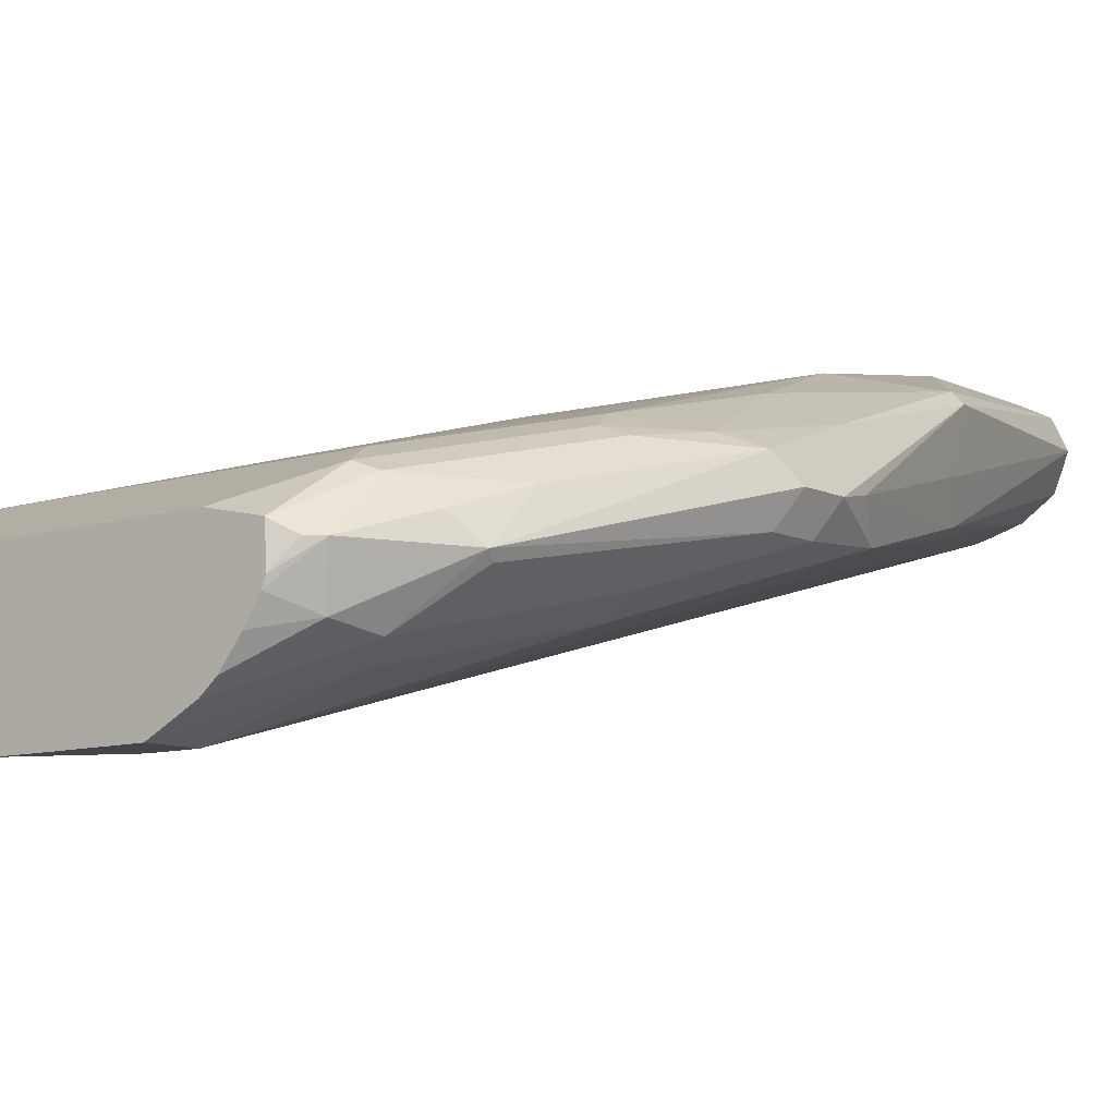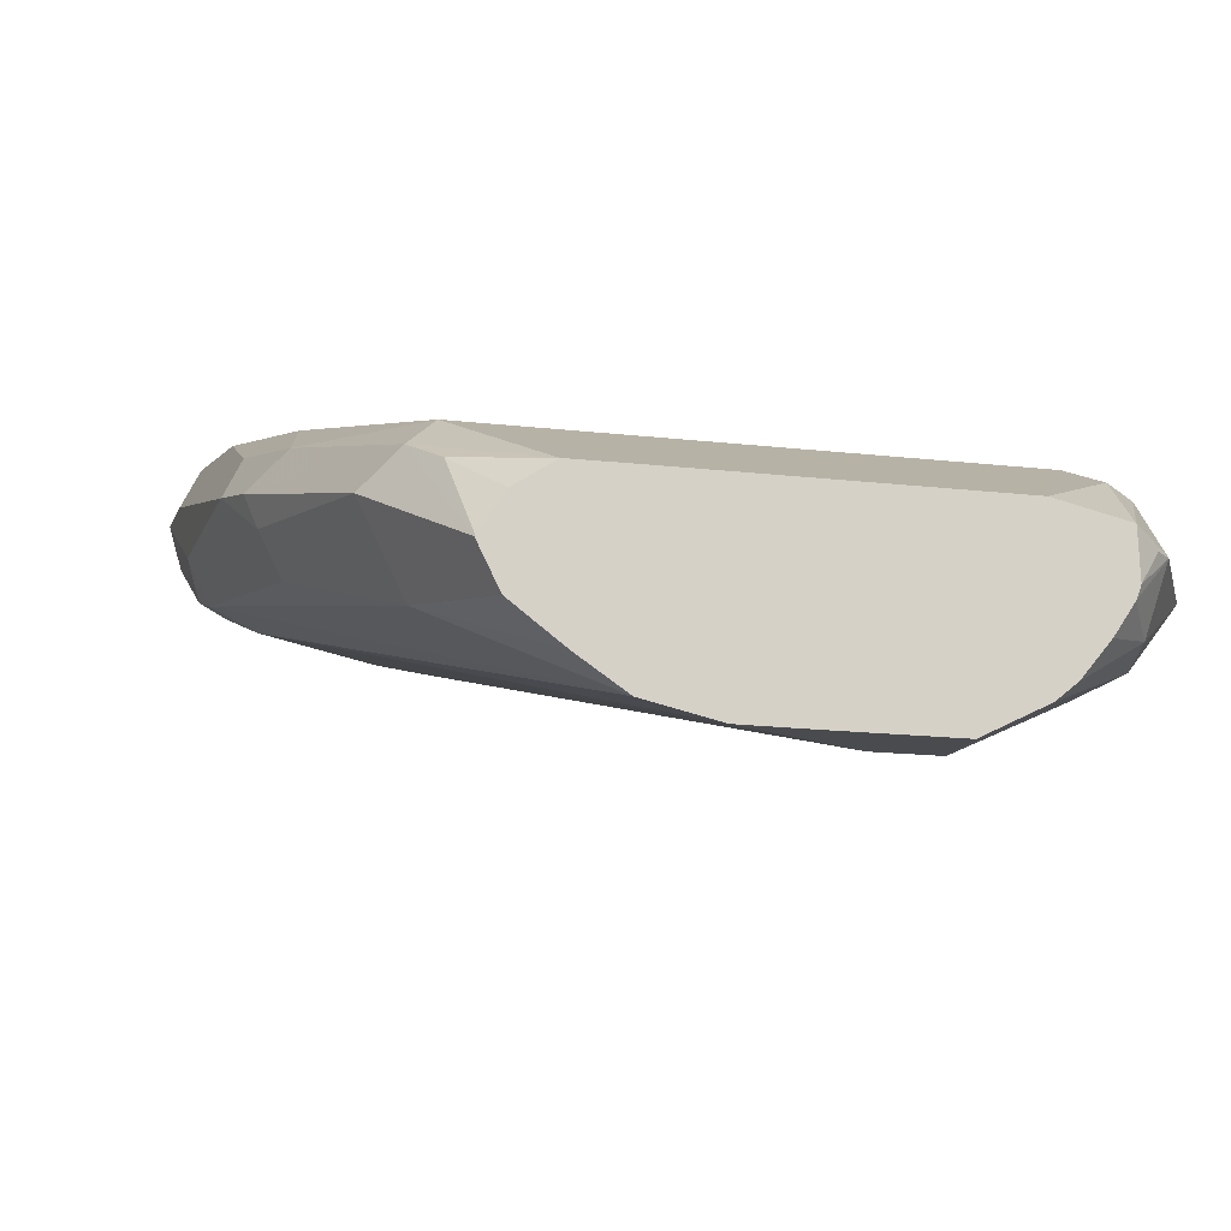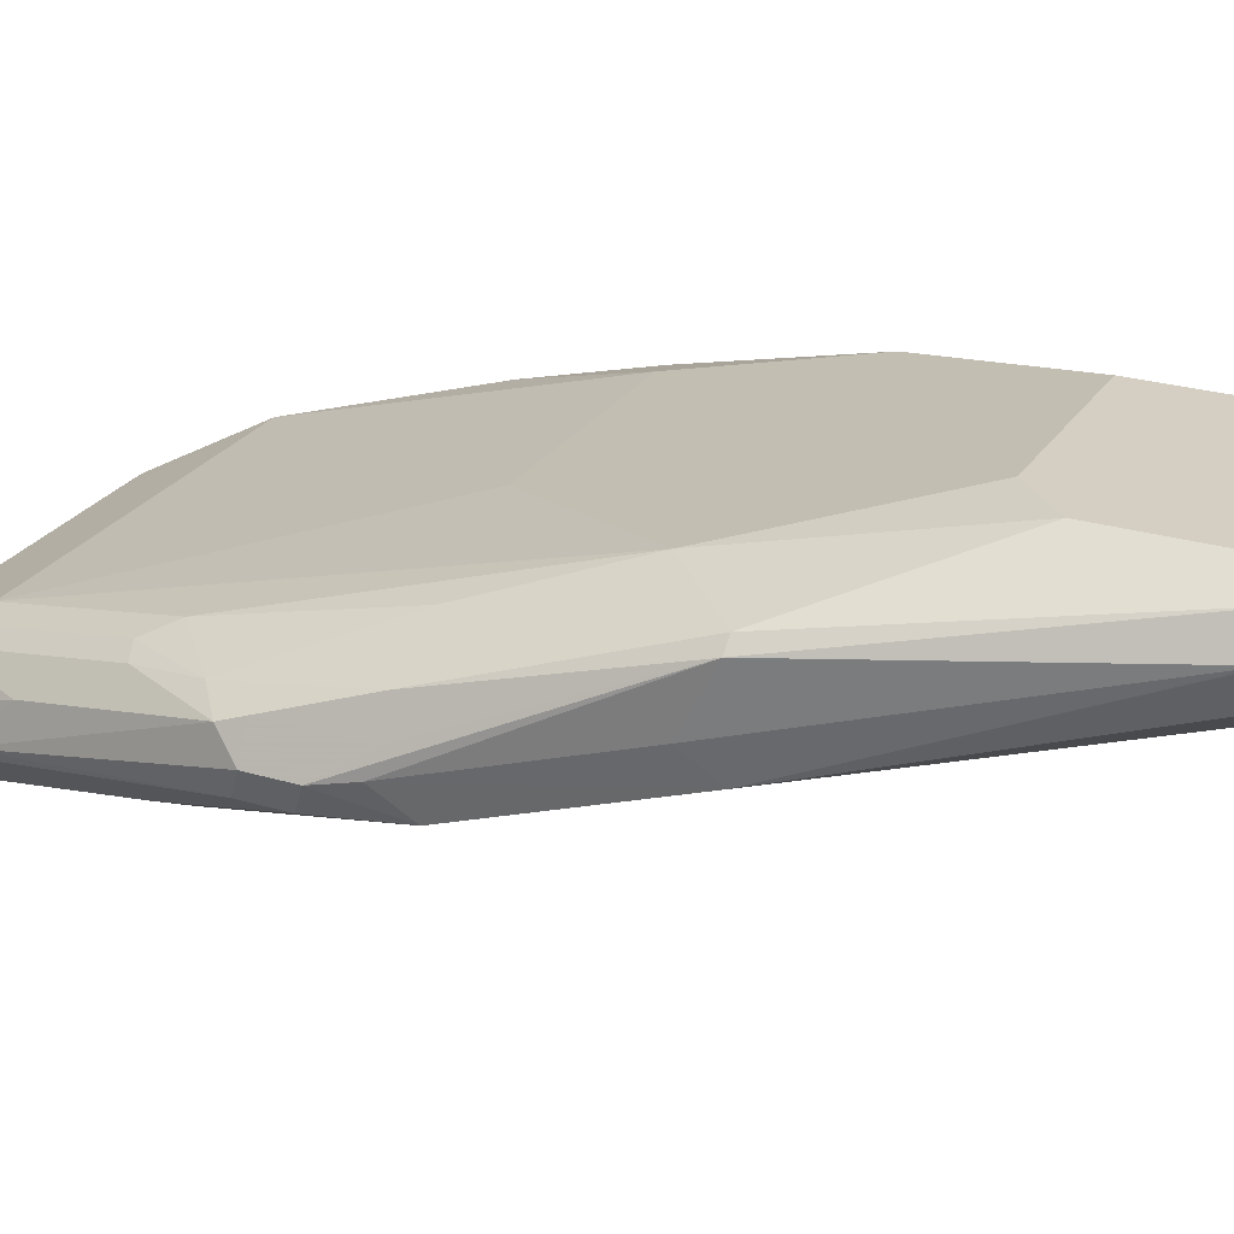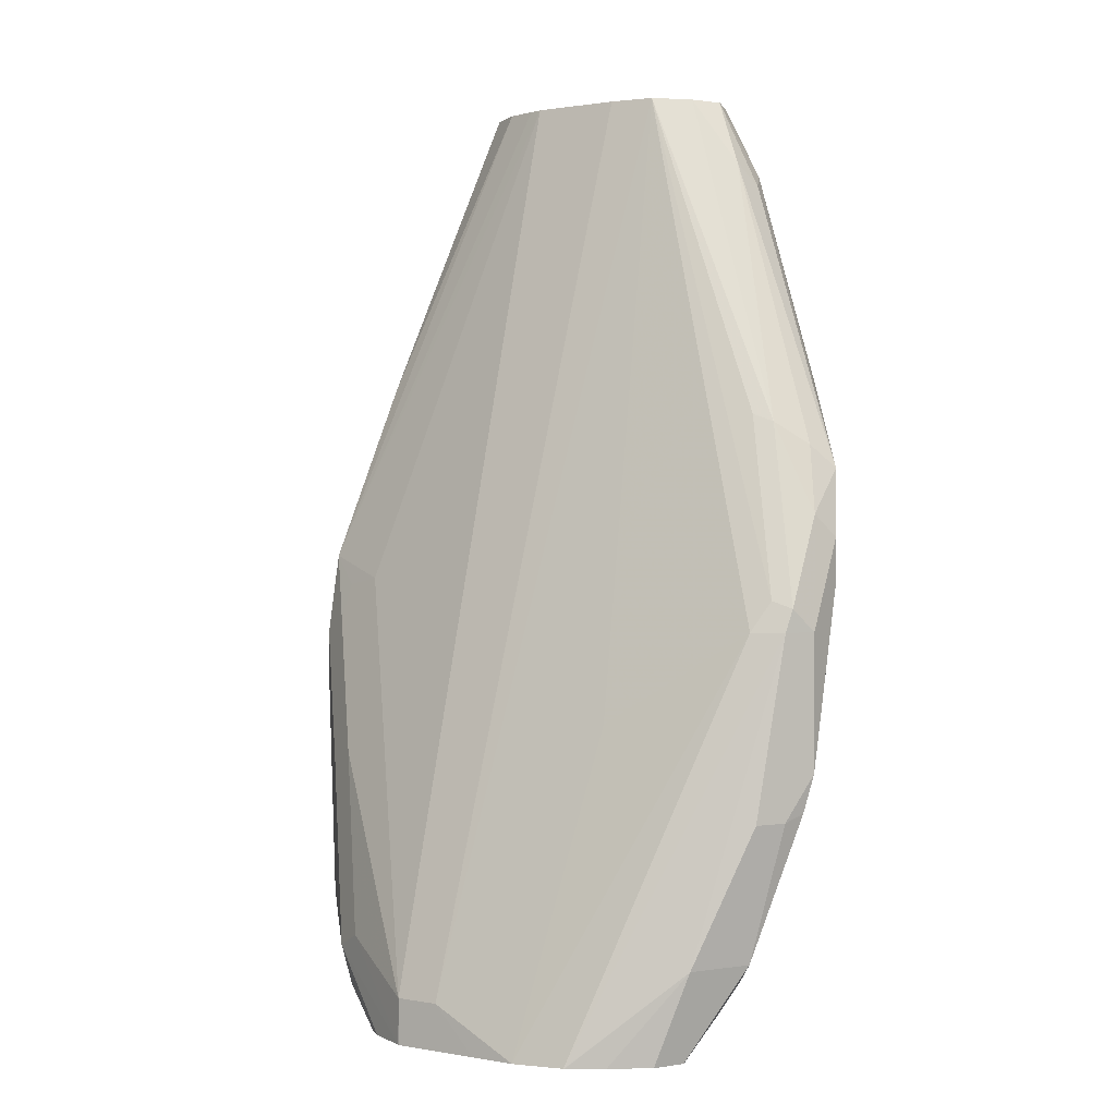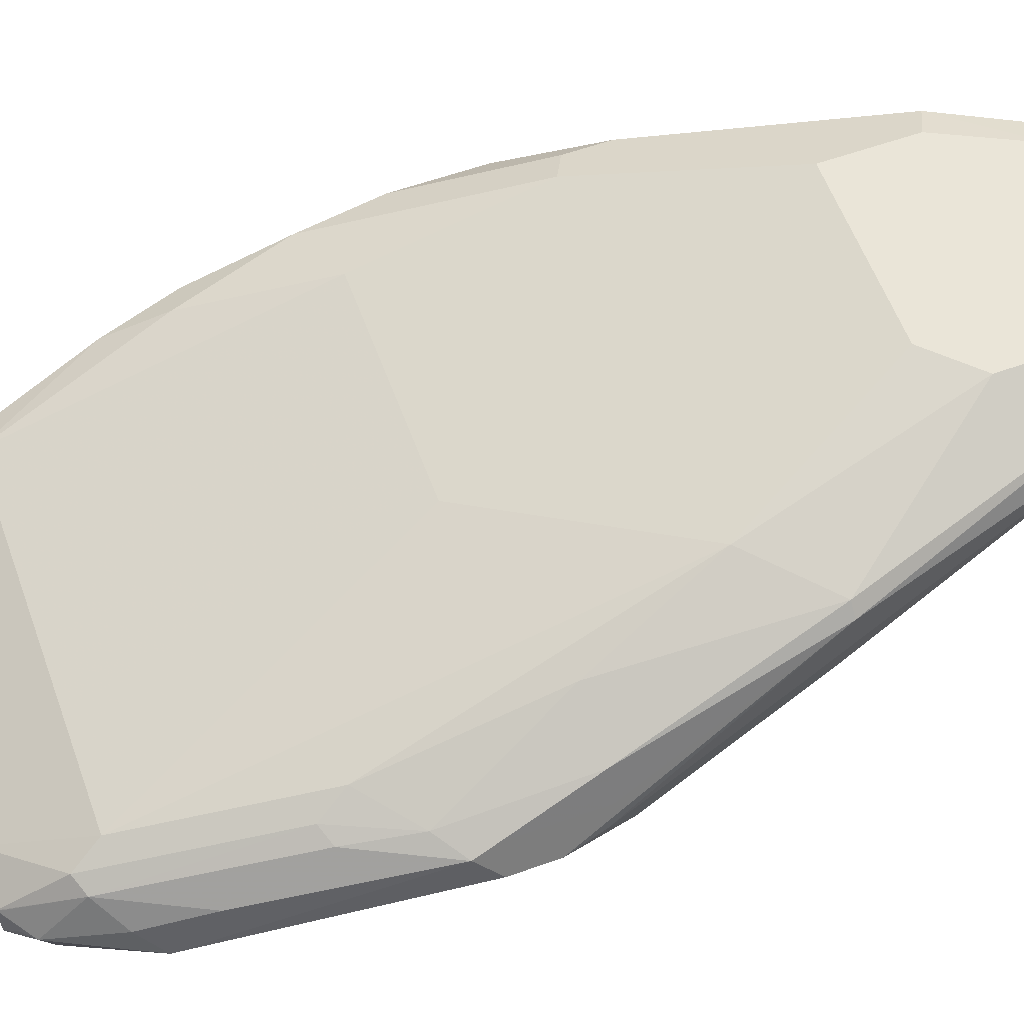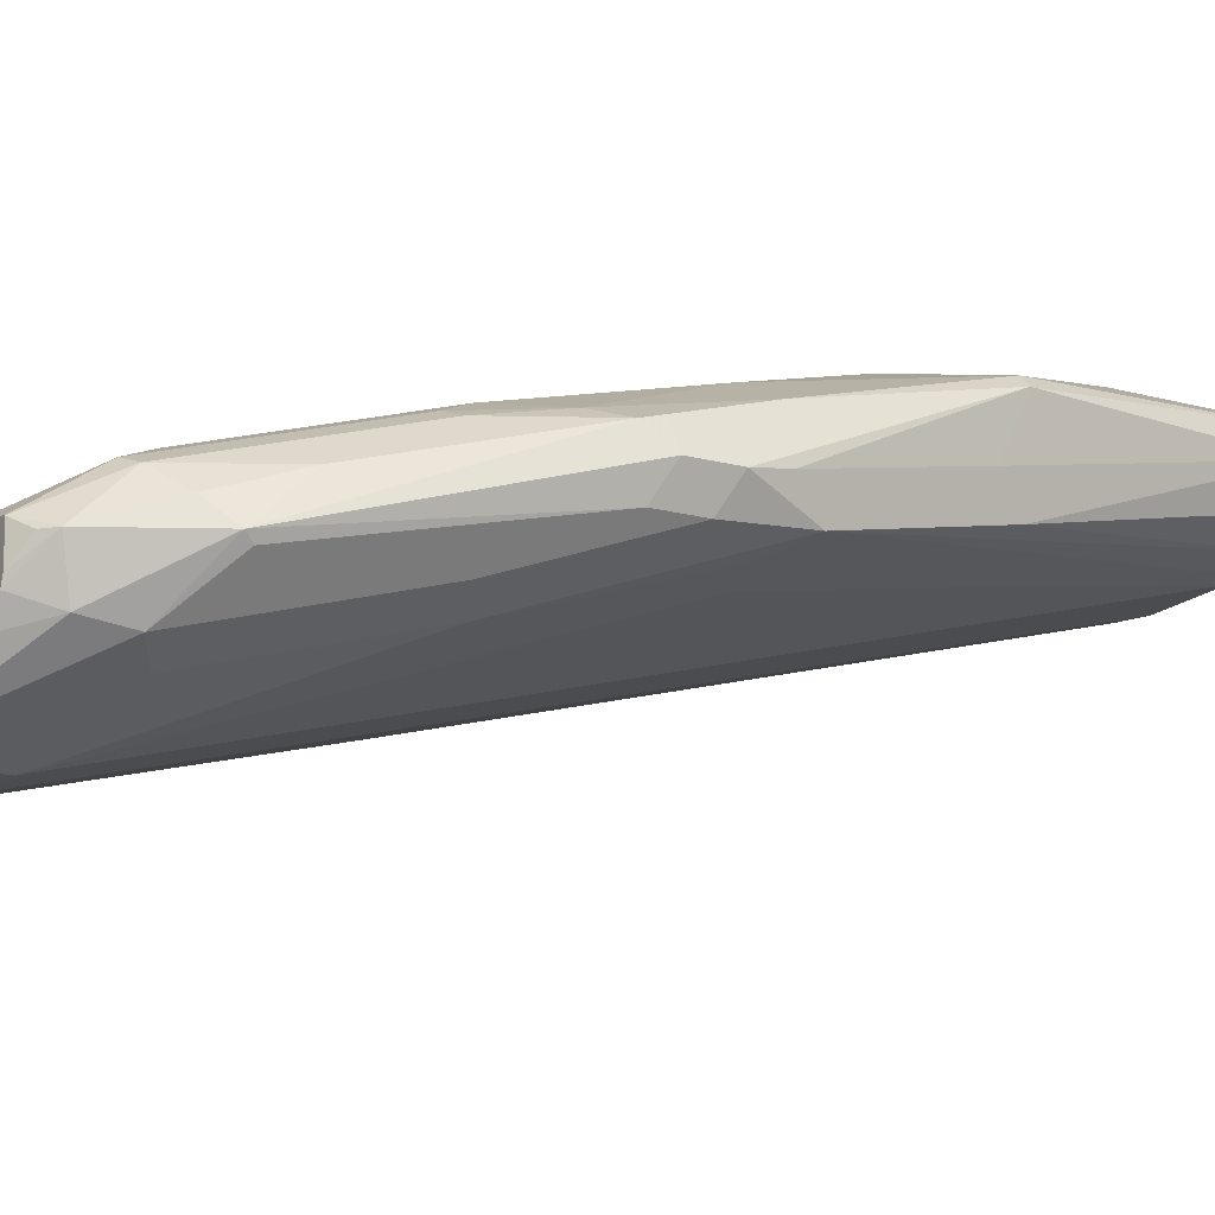
<metadata>
{"format":"obj","ext":"obj","renderer":"f3d","projection":"perspective","resolution":1024,"background":"white","views":[{"elev":-9.7,"azim":-141.4,"up":"+Y"},{"elev":-14.5,"azim":164.9,"up":"+Y"},{"elev":25.4,"azim":-64.3,"up":"+Y"},{"elev":1.1,"azim":33.6,"up":"+Z"},{"elev":59.0,"azim":-110.2,"up":"+Y"},{"elev":-16.5,"azim":-118.9,"up":"+Y"}]}
</metadata>
<code>
v -0.1039 0.2285 -0.4154
v -0.1039 0.2285 -0.4362
v -0.09693 0.2146 -0.4223
v -0.09347 0.2181 -0.3843
v -0.1004 0.2319 -0.3981
v -0.07787 0.2804 -0.3012
v -0.09693 0.2423 -0.3946
v -0.09693 0.2146 -0.4431
v -0.09693 0.2423 -0.4362
v -0.09865 0.2389 -0.4466
v -0.07787 0.1973 -0.5504
v -0.08308 0.2077 -0.4154
v -0.07615 0.1939 -0.4846
v -0.07962 0.2112 -0.3981
v -0.0623 0.2077 -0.3946
v 2.034e-05 0.2595 -0.1659
v -0.006191 0.261 -0.1659
v -0.02075 0.2653 -0.1659
v -0.07269 0.2389 -0.3012
v -0.07962 0.2527 -0.3151
v -0.07269 0.2856 -0.3012
v -0.09 0.2562 -0.3946
v -0.04153 0.2908 -0.1659
v -0.03471 0.3044 -0.1659
v -0.0346 0.3046 -0.1659
v -0.07615 0.1939 -0.5469
v -0.08567 0.2441 -0.457
v -0.07787 0.2389 -0.4881
v -0.07787 0.2181 -0.5297
v -0.0701 0.2077 -0.5608
v -0.0571 0.1973 -0.592
v -0.0571 0.1869 -0.5842
v -0.05192 0.1766 -0.5867
v -0.05538 0.1731 -0.5677
v -0.0623 0.1869 -0.4777
v 2.034e-05 0.1454 -0.5816
v 0.04152 0.2595 -0.1659
v -0.03511 0.2749 -0.1659
v -0.04145 0.2904 -0.1659
v -0.04153 0.2908 -0.3323
v -0.0623 0.27 -0.3946
v -0.02075 0.3116 -0.1659
v -0.02075 0.3116 -0.2285
v -0.0623 0.2492 -0.4777
v -0.06923 0.2423 -0.4915
v -0.0571 0.2181 -0.5712
v -0.04412 0.2025 -0.6023
v -0.04375 0.2025 -0.6027
v -0.04386 0.2023 -0.6027
v -0.05192 0.1973 -0.5971
v -0.04454 0.1869 -0.6027
v -0.04293 0.1826 -0.6027
v -0.0364 0.1726 -0.6027
v -0.02718 0.1613 -0.6027
v -0.02038 0.1556 -0.6027
v -0.02768 0.1592 -0.5954
v -5.896e-05 0.1453 -0.6027
v -0.04153 0.1662 -0.5608
v 0.0003904 0.1452 -0.6027
v 0.0208 0.1454 -0.5816
v 0.06229 0.262 -0.1659
v 0.1246 0.2908 -0.3323
v 0.0208 0.27 -0.4154
v -0.04153 0.2285 -0.5608
v 2.034e-05 0.3116 -0.2493
v 0.06229 0.3116 -0.1659
v -0.04845 0.2216 -0.5746
v -0.02038 0.2077 -0.6027
v 0.04133 0.1452 -0.6027
v 0.06224 0.1453 -0.6027
v 0.06229 0.1454 -0.6023
v 0.08307 0.1869 -0.457
v 0.1523 0.2146 -0.4015
v 0.1315 0.2354 -0.3185
v 0.1402 0.2389 -0.3219
v 0.06261 0.2623 -0.1659
v 0.1454 0.2077 -0.4154
v 0.08307 0.3116 -0.2493
v 0.1385 0.2839 -0.3254
v 0.1558 0.2596 -0.4258
v 0.1454 0.2492 -0.4777
v 0.1246 0.27 -0.4154
v 0.1246 0.2285 -0.5608
v 0.07797 0.3051 -0.1659
v 0.09692 0.3046 -0.2008
v 0.08307 0.3116 -0.2077
v 0.08307 0.2077 -0.6027
v 0.06269 0.1454 -0.6027
v 0.08563 0.1505 -0.6027
v 0.161 0.2181 -0.405
v 0.1592 0.2146 -0.4154
v 0.161 0.2389 -0.3635
v 0.1532 0.2492 -0.3323
v 0.09866 0.2804 -0.1973
v 0.07604 0.2766 -0.1659
v 0.1385 0.2839 -0.3047
v 0.1489 0.2735 -0.3566
v 0.1592 0.2423 -0.4708
v 0.1592 0.2631 -0.3877
v 0.1662 0.2492 -0.3946
v 0.1523 0.2354 -0.5054
v 0.135 0.2181 -0.5712
v 0.1038 0.2076 -0.6027
v 0.08307 0.2908 -0.1659
v 0.1038 0.2908 -0.2077
v 0.161 0.2596 -0.3427
v 0.08587 0.1506 -0.6027
v 0.1315 0.18 -0.5608
v 0.1662 0.2285 -0.4154
v 0.1523 0.2008 -0.4985
v 0.1662 0.2492 -0.3739
v 0.08299 0.2904 -0.1659
v 0.07617 0.2768 -0.1659
v 0.1592 0.2631 -0.3462
v 0.1662 0.2285 -0.4777
v 0.1627 0.225 -0.495
v 0.1454 0.2077 -0.5608
v 0.1244 0.1868 -0.6027
v 0.1242 0.1873 -0.6027
v 0.1281 0.2112 -0.585
v 0.1042 0.2073 -0.6027
v 0.08613 0.1508 -0.6027
v 0.1011 0.1608 -0.6027
v 0.1177 0.1731 -0.6023
v 0.1177 0.1733 -0.6027
v 0.1385 0.1939 -0.5608
v 0.1592 0.2146 -0.4985
v 0.1162 0.1993 -0.6027
v 0.1176 0.173 -0.6027
f 71 89 77
f 71 88 89
f 70 88 71
f 66 85 86
f 66 84 85
f 63 83 64
f 64 87 68
f 64 83 87
f 63 82 83
f 71 77 72
f 62 81 82
f 64 68 67
f 73 90 75
f 78 96 79
f 73 77 91
f 73 91 90
f 75 90 92
f 75 92 93
f 75 93 94
f 75 94 95
f 75 95 76
f 77 89 91
f 78 86 96
f 79 96 114
f 79 114 99
f 79 99 97
f 62 80 81
f 73 75 74
f 62 79 80
f 48 89 88
f 61 77 73
f 48 119 118
f 48 118 125
f 48 125 129
f 48 129 123
f 48 123 122
f 48 122 107
f 48 107 89
f 79 97 80
f 48 88 70
f 48 70 69
f 48 69 59
f 48 59 57
f 48 57 55
f 48 55 54
f 48 54 53
f 48 53 52
f 48 52 51
f 48 51 49
f 48 67 68
f 49 51 50
f 55 57 56
f 60 69 70
f 60 70 71
f 60 71 72
f 60 72 61
f 61 73 74
f 61 74 75
f 61 75 76
f 61 72 77
f 62 78 79
f 80 98 81
f 93 106 94
f 80 99 100
f 100 109 115
f 101 116 102
f 102 117 118
f 102 118 119
f 102 119 120
f 102 120 103
f 102 116 117
f 103 120 121
f 106 111 114
f 107 122 108
f 108 122 123
f 108 123 124
f 108 124 125
f 100 111 109
f 108 125 126
f 108 127 110
f 109 110 115
f 110 127 115
f 115 127 116
f 116 127 117
f 117 127 126
f 117 126 118
f 118 126 125
f 119 128 120
f 120 128 121
f 123 129 124
f 124 129 125
f 48 128 119
f 108 126 127
f 99 111 100
f 99 114 111
f 98 100 115
f 80 100 98
f 81 98 101
f 81 101 83
f 81 83 82
f 83 102 103
f 83 103 87
f 83 101 102
f 84 104 85
f 85 104 105
f 85 105 106
f 85 106 96
f 85 96 86
f 89 107 108
f 89 108 91
f 90 91 109
f 90 109 92
f 91 108 110
f 91 110 109
f 92 109 111
f 92 111 106
f 92 106 93
f 94 105 104
f 94 104 112
f 94 112 113
f 94 113 95
f 94 106 105
f 96 106 114
f 98 115 116
f 98 116 101
f 80 97 99
f 48 121 128
f 1 4 5
f 48 87 103
f 9 27 10
f 9 22 27
f 10 27 28
f 10 28 46
f 10 46 29
f 10 29 11
f 11 29 30
f 11 30 31
f 11 31 32
f 11 32 33
f 11 33 34
f 11 34 26
f 12 35 14
f 8 11 26
f 13 26 34
f 13 58 35
f 14 35 36
f 14 36 15
f 15 36 16
f 16 37 61
f 16 61 76
f 16 76 95
f 16 95 113
f 16 113 112
f 16 112 104
f 16 104 84
f 16 84 66
f 16 66 42
f 13 34 58
f 16 42 25
f 7 22 9
f 6 24 25
f 1 2 8
f 1 8 3
f 1 3 4
f 48 103 121
f 1 5 6
f 1 6 7
f 1 7 9
f 1 9 2
f 2 9 10
f 2 10 11
f 2 11 8
f 3 12 4
f 3 8 26
f 6 25 21
f 3 26 13
f 3 35 12
f 4 14 15
f 4 15 16
f 4 16 17
f 4 17 18
f 4 18 19
f 4 19 5
f 4 12 14
f 5 20 6
f 6 21 22
f 6 22 7
f 6 20 23
f 6 23 24
f 3 13 35
f 16 25 24
f 5 19 20
f 16 23 39
f 33 55 34
f 34 55 56
f 34 56 57
f 34 57 58
f 35 58 36
f 36 58 57
f 36 57 59
f 36 59 69
f 36 69 60
f 37 60 61
f 40 62 82
f 40 82 63
f 40 63 64
f 33 54 55
f 40 64 44
f 40 65 78
f 40 78 62
f 42 66 86
f 42 86 78
f 42 78 65
f 42 65 43
f 44 64 67
f 44 67 45
f 45 67 46
f 46 67 48
f 46 48 47
f 48 68 87
f 16 24 23
f 40 44 41
f 33 53 54
f 40 43 65
f 31 46 47
f 16 39 38
f 33 52 53
f 16 38 18
f 16 18 17
f 16 36 60
f 16 60 37
f 18 38 19
f 19 38 39
f 19 23 20
f 21 40 41
f 21 41 22
f 21 25 42
f 21 42 43
f 21 43 40
f 19 39 23
f 27 44 45
f 31 52 33
f 22 41 27
f 31 51 52
f 31 50 51
f 31 49 50
f 31 48 49
f 31 47 48
f 31 33 32
f 30 46 31
f 29 46 30
f 28 45 46
f 27 41 44
f 27 45 28

</code>
